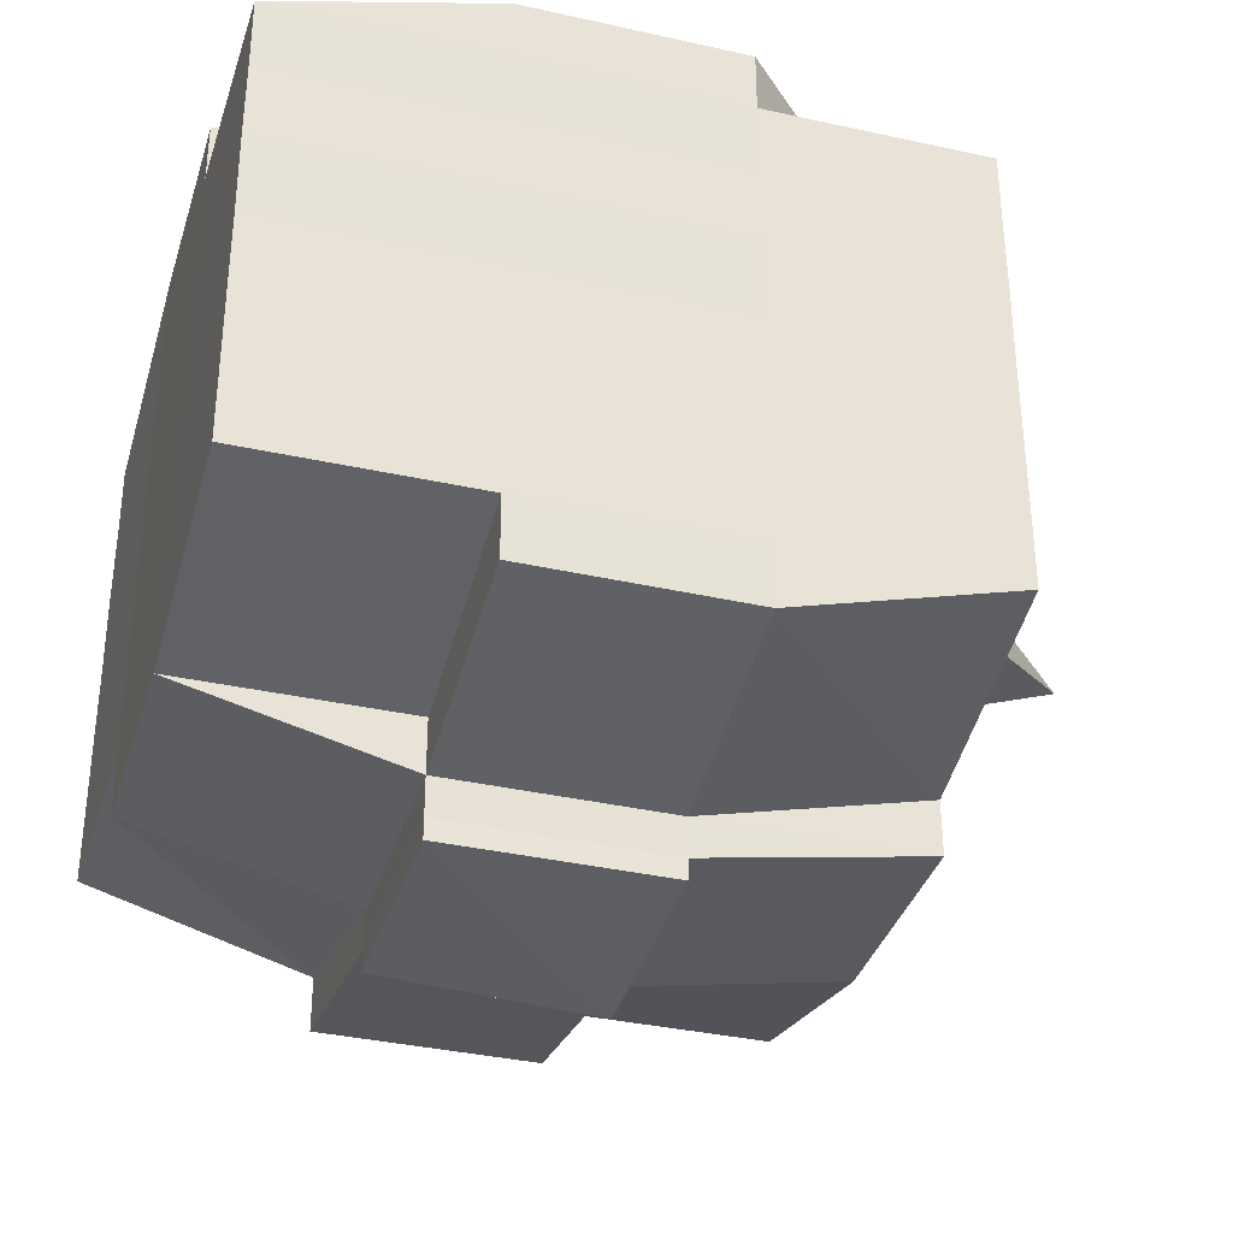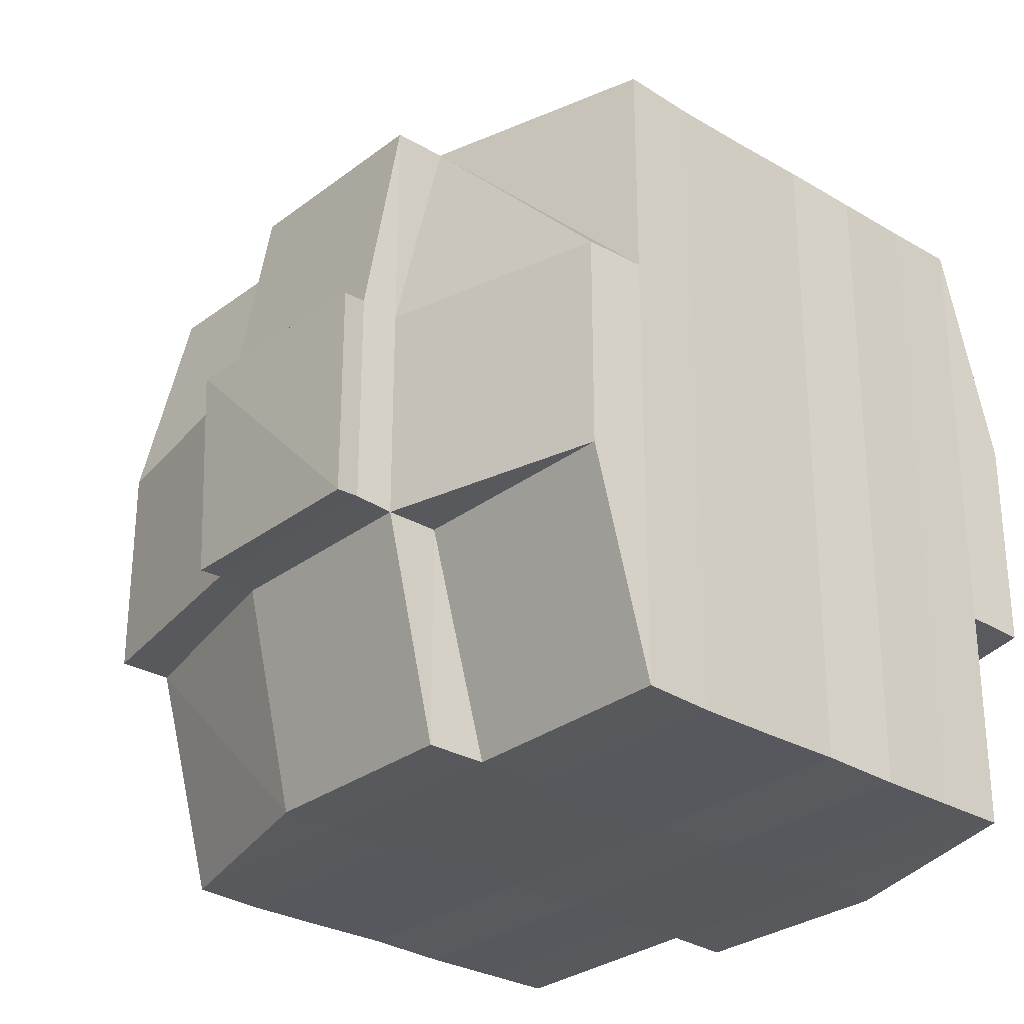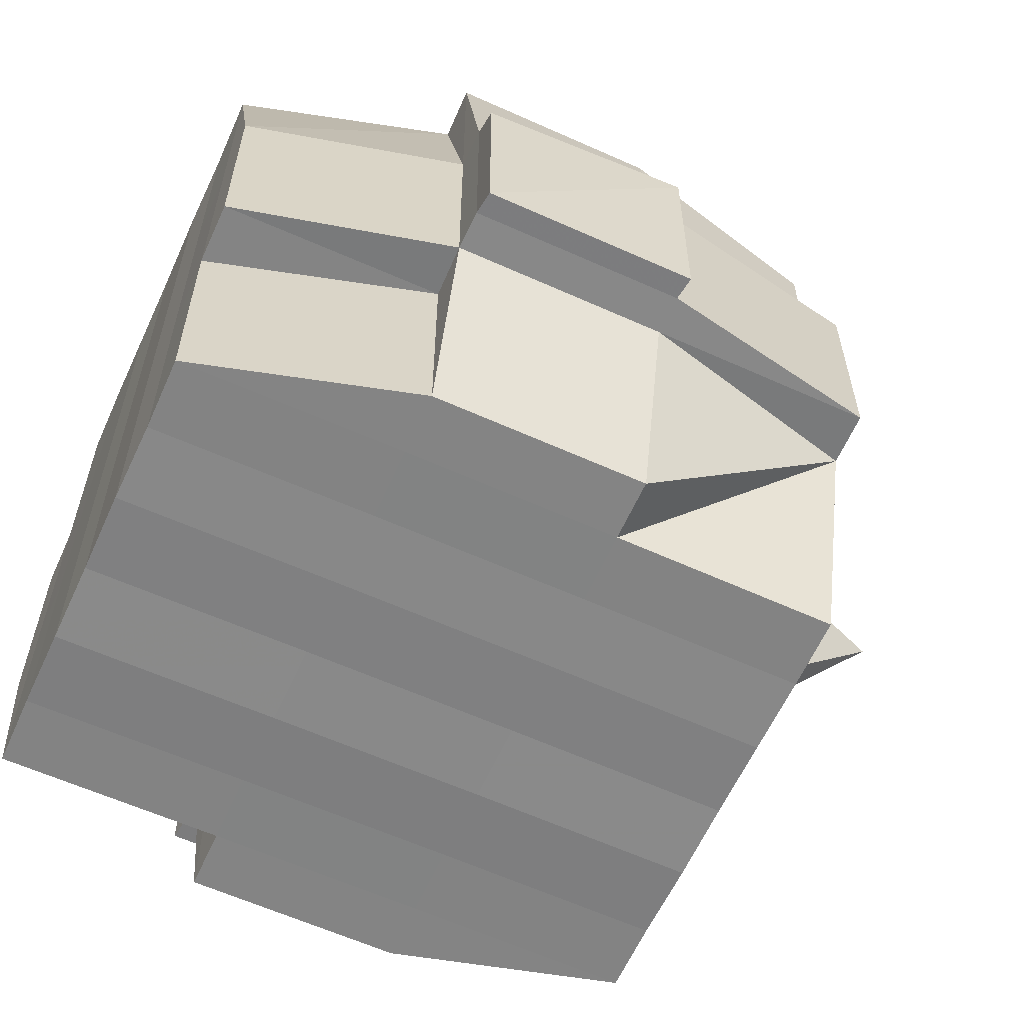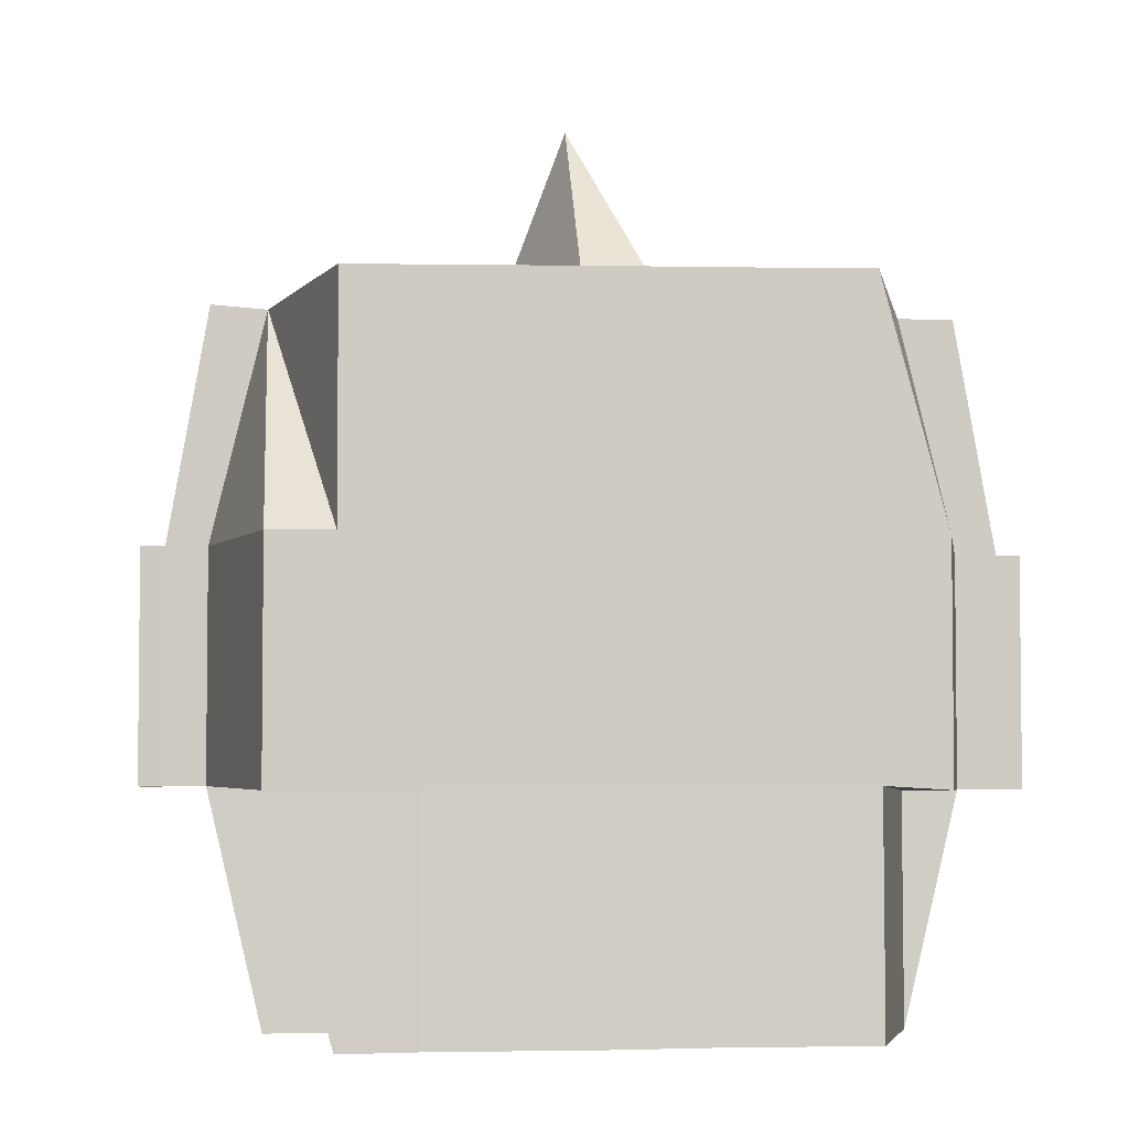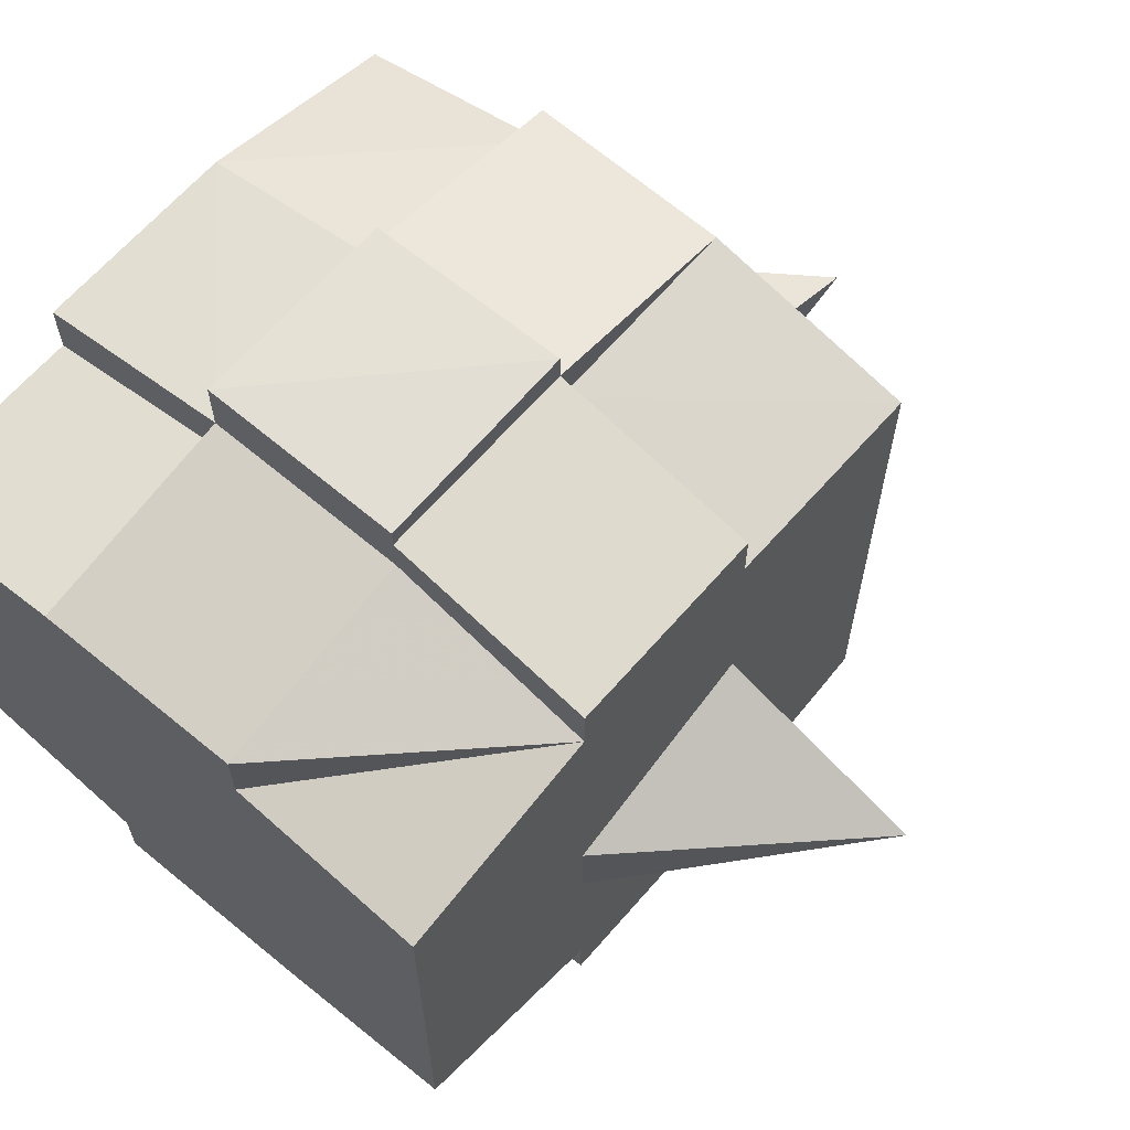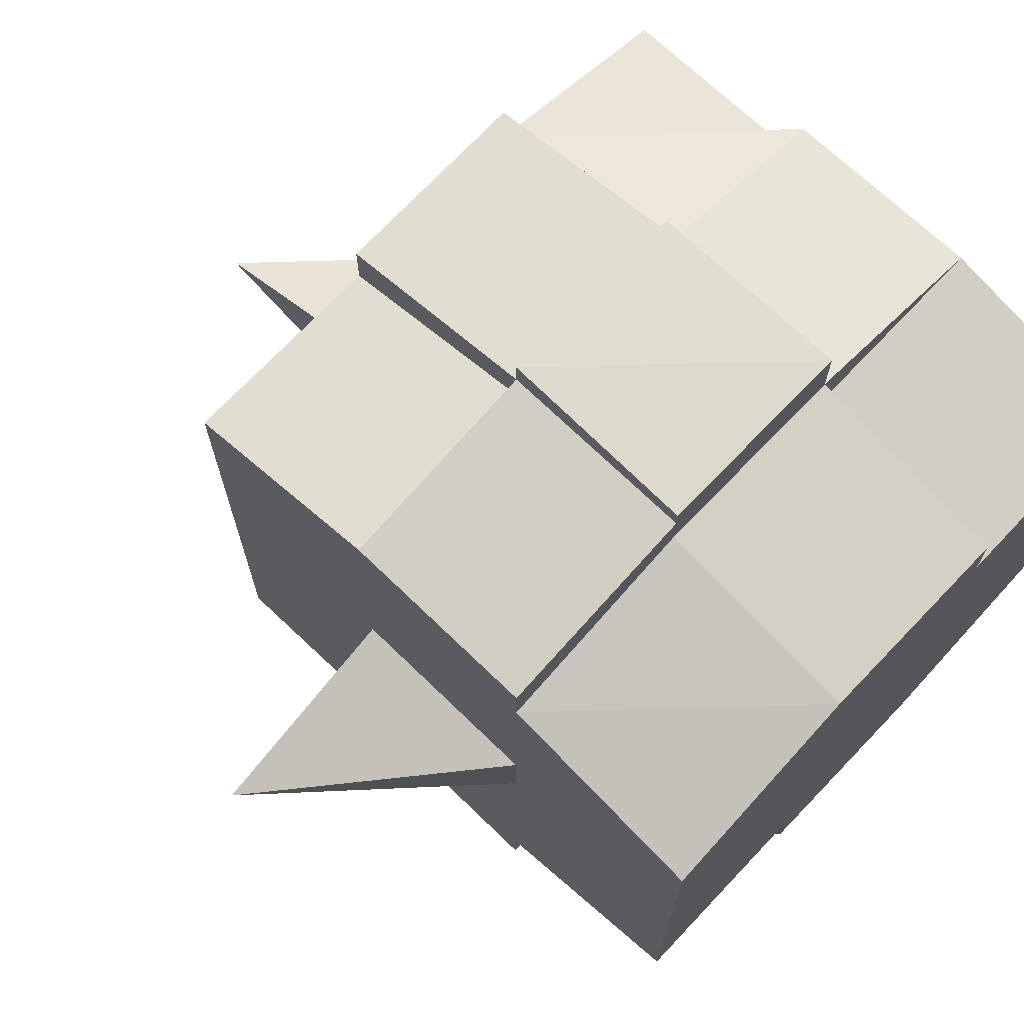
<metadata>
{"format":"obj","ext":"obj","renderer":"f3d","projection":"perspective","resolution":1024,"background":"white","views":[{"elev":-35.6,"azim":-16.6,"up":"+Z"},{"elev":-29.2,"azim":-131.8,"up":"+Y"},{"elev":-61.3,"azim":-24.6,"up":"+Y"},{"elev":-4.5,"azim":-95.2,"up":"+Y"},{"elev":64.7,"azim":41.1,"up":"+Z"},{"elev":70.8,"azim":-136.6,"up":"+Z"}]}
</metadata>
<code>
o 728
v 2223 1852 14.52
v 2223 1852 14.52
v 2223 1852 14.52
v 2223 1852 14.52
v 2223 1852 14.52
v 2223 1852 14.52
v 2223 1852 14.52
v 2223 1852 14.52
v 2223 1852 14.52
v 2223 1852 14.52
v 2223 1852 14.52
v 2223 1852 14.52
v 2223 1852 14.52
v 2223 1852 14.52
v 2223 1852 14.52
v 2223 1852 14.52
v 2223 1852 14.52
v 2223 1852 14.52
v 2223 1852 14.52
v 2223 1852 14.52
v 2223 1852 14.52
v 2223 1852 14.52
v 2223 1852 14.52
v 2223 1852 14.52
v 2223 1852 14.53
v 2223 1852 14.52
v 2223 1852 14.52
v 2223 1852 14.52
v 2223 1852 14.52
v 2223 1852 14.52
v 2223 1852 14.53
v 2223 1852 14.53
v 2223 1852 14.53
v 2223 1852 14.53
v 2223 1852 14.53
v 2223 1852 14.54
v 2223 1852 14.53
v 2223 1852 14.53
v 2223 1852 14.53
v 2223 1852 14.53
v 2223 1852 14.54
v 2223 1852 14.53
v 2223 1852 14.53
v 2223 1852 14.53
v 2223 1852 14.54
v 2223 1852 14.54
v 2223 1852 14.53
v 2223 1852 14.53
v 2223 1852 14.53
v 2223 1852 14.52
v 2223 1852 14.53
v 2223 1852 14.53
v 2223 1852 14.53
v 2223 1852 14.53
v 2223 1852 14.54
v 2223 1852 14.53
v 2223 1852 14.53
v 2223 1852 14.53
v 2223 1852 14.53
v 2223 1852 14.54
v 2223 1852 14.54
v 2223 1852 14.53
v 2223 1852 14.54
v 2223 1852 14.54
v 2223 1852 14.54
v 2223 1852 14.55
v 2223 1852 14.54
v 2223 1852 14.55
v 2223 1852 14.55
v 2223 1852 14.54
v 2223 1852 14.54
v 2223 1852 14.55
v 2223 1852 14.54
v 2223 1852 14.55
v 2223 1852 14.55
v 2223 1852 14.54
v 2223 1852 14.55
v 2223 1852 14.55
v 2223 1852 14.55
v 2223 1852 14.55
v 2223 1852 14.55
v 2223 1852 14.55
v 2223 1852 14.55
v 2223 1852 14.55
v 2223 1852 14.55
v 2223 1852 14.55
v 2223 1852 14.55
v 2223 1852 14.55
v 2223 1852 14.55
v 2223 1852 14.55
v 2223 1852 14.55
v 2223 1852 14.55
v 2223 1852 14.55
v 2223 1852 14.55
v 2223 1852 14.55
v 2223 1852 14.55
v 2223 1852 14.55
v 2223 1852 14.55
v 2223 1852 14.55
v 2223 1852 14.55
v 2223 1852 14.55
v 2223 1852 14.55
v 2223 1852 14.55
v 2223 1852 14.55
v 2223 1852 14.55
v 2223 1852 14.55
v 2223 1852 14.55
v 2223 1852 14.55
v 2223 1852 14.55
v 2223 1852 14.55
v 2223 1852 14.55
v 2223 1852 14.55
v 2223 1852 14.55
v 2223 1852 14.55
v 2223 1852 14.55
v 2223 1852 14.55
v 2223 1852 14.55
v 2223 1852 14.55
v 2223 1852 14.55
v 2223 1852 14.55
v 2223 1852 14.55
v 2223 1852 14.55
v 2223 1852 14.55
v 2223 1852 14.55
v 2223 1852 14.55
v 2223 1852 14.54
v 2223 1852 14.55
v 2223 1852 14.55
v 2223 1852 14.54
v 2223 1852 14.54
v 2223 1852 14.54
v 2223 1852 14.54
v 2223 1852 14.55
v 2223 1852 14.54
v 2223 1852 14.54
v 2223 1852 14.53
v 2223 1852 14.54
v 2223 1852 14.54
v 2223 1852 14.54
v 2223 1852 14.53
v 2223 1852 14.53
v 2223 1852 14.53
v 2223 1852 14.53
v 2223 1852 14.53
v 2223 1852 14.53
v 2223 1852 14.53
v 2223 1852 14.53
v 2223 1852 14.53
v 2223 1852 14.53
v 2223 1852 14.53
v 2223 1852 14.52
v 2223 1852 14.53
v 2223 1852 14.52
v 2223 1852 14.52
v 2223 1852 14.52
v 2223 1852 14.52
v 2223 1852 14.52
v 2223 1852 14.52
v 2223 1852 14.52
v 2223 1852 14.52
v 2223 1852 14.52
v 2223 1852 14.52
v 2223 1852 14.52
v 2223 1852 14.53
v 2223 1852 14.52
v 2223 1852 14.53
v 2223 1852 14.52
v 2223 1852 14.52
v 2223 1852 14.52
v 2223 1852 14.52
v 2223 1852 14.52
v 2223 1852 14.52
v 2223 1852 14.52
v 2223 1852 14.52
v 2223 1852 14.52
v 2223 1852 14.52
v 2223 1852 14.52
v 2223 1852 14.52
v 2223 1852 14.52
v 2223 1852 14.52
v 2223 1852 14.52
v 2223 1852 14.52
v 2223 1852 14.52
v 2223 1852 14.52
v 2223 1852 14.52
v 2223 1852 14.52
v 2223 1852 14.52
v 2223 1852 14.52
v 2223 1852 14.52
v 2223 1852 14.52
v 2223 1852 14.52
v 2223 1852 14.52
v 2223 1852 14.52
v 2223 1852 14.52
v 2223 1852 14.52
v 2223 1852 14.52
v 2223 1852 14.52
v 2223 1852 14.52
v 2223 1852 14.52
v 2223 1852 14.52
v 2223 1852 14.52
v 2223 1852 14.52
v 2223 1852 14.52
v 2223 1852 14.52
v 2223 1852 14.52
v 2223 1852 14.52
v 2223 1852 14.52
v 2223 1852 14.53
v 2223 1852 14.53
v 2223 1852 14.53
v 2223 1852 14.53
v 2223 1852 14.52
v 2223 1852 14.53
v 2223 1852 14.53
v 2223 1852 14.53
v 2223 1852 14.53
v 2223 1852 14.53
v 2223 1852 14.53
v 2223 1852 14.53
v 2223 1852 14.54
v 2223 1852 14.53
v 2223 1852 14.53
v 2223 1852 14.53
v 2223 1852 14.54
v 2223 1852 14.54
v 2223 1852 14.54
v 2223 1852 14.54
v 2223 1852 14.53
v 2223 1852 14.54
v 2223 1852 14.55
v 2223 1852 14.54
v 2223 1852 14.54
v 2223 1852 14.54
v 2223 1852 14.55
v 2223 1852 14.55
v 2223 1852 14.55
v 2223 1852 14.55
v 2223 1852 14.54
v 2223 1852 14.55
v 2223 1852 14.55
v 2223 1852 14.55
v 2223 1852 14.55
v 2223 1852 14.55
v 2223 1852 14.55
v 2223 1852 14.55
v 2223 1852 14.55
v 2223 1852 14.55
v 2223 1852 14.55
v 2223 1852 14.55
v 2223 1852 14.55
v 2223 1852 14.55
v 2223 1852 14.55
v 2223 1852 14.55
v 2223 1852 14.55
v 2223 1852 14.54
v 2223 1852 14.55
v 2223 1852 14.55
v 2223 1852 14.55
v 2223 1852 14.55
v 2223 1852 14.55
v 2223 1852 14.55
v 2223 1852 14.55
v 2223 1852 14.55
v 2223 1852 14.55
v 2223 1852 14.55
v 2223 1852 14.55
v 2223 1852 14.55
v 2223 1852 14.55
v 2223 1852 14.55
v 2223 1852 14.55
v 2223 1852 14.54
v 2223 1852 14.54
v 2223 1852 14.54
v 2223 1852 14.54
v 2223 1852 14.53
v 2223 1852 14.53
v 2223 1852 14.53
v 2223 1852 14.54
v 2223 1852 14.54
v 2223 1852 14.55
v 2223 1852 14.54
v 2223 1852 14.54
v 2223 1852 14.53
v 2223 1852 14.53
v 2223 1852 14.53
v 2223 1852 14.53
v 2223 1852 14.53
v 2223 1852 14.53
v 2223 1852 14.53
v 2223 1852 14.53
v 2223 1852 14.53
v 2223 1852 14.53
v 2223 1852 14.52
v 2223 1852 14.53
v 2223 1852 14.53
v 2223 1852 14.52
v 2223 1852 14.52
v 2223 1852 14.52
v 2223 1852 14.52
v 2223 1852 14.52
v 2223 1852 14.52
v 2223 1852 14.52
v 2223 1852 14.52
v 2223 1852 14.52
v 2223 1852 14.52
v 2223 1852 14.52
v 2223 1852 14.52
v 2223 1852 14.52
v 2223 1852 14.52
v 2223 1852 14.52
v 2223 1852 14.52
v 2223 1852 14.52
v 2223 1852 14.52
v 2223 1852 14.52
v 2223 1852 14.52
v 2223 1852 14.52
v 2223 1852 14.52
v 2223 1852 14.52
v 2223 1852 14.52
v 2223 1852 14.53
v 2223 1852 14.53
v 2223 1852 14.53
v 2223 1852 14.53
v 2223 1852 14.54
v 2223 1852 14.53
v 2223 1852 14.53
v 2223 1852 14.53
v 2223 1852 14.53
v 2223 1852 14.54
v 2223 1852 14.55
v 2223 1852 14.55
v 2223 1852 14.55
v 2223 1852 14.55
v 2223 1852 14.55
v 2223 1852 14.55
v 2223 1852 14.55
v 2223 1852 14.55
v 2223 1852 14.55
v 2223 1852 14.55
v 2223 1852 14.55
f 1 2 3
f 4 5 2
f 6 7 3
f 8 9 6
f 10 11 5
f 12 13 4
f 13 14 15
f 16 12 17
f 10 18 19
f 18 20 11
f 21 18 22
f 23 24 18
f 24 25 26
f 27 26 18
f 18 26 28
f 26 29 28
f 29 30 28
f 26 31 29
f 25 32 31
f 33 31 26
f 32 34 35
f 34 36 37
f 38 35 31
f 39 40 38
f 40 41 42
f 42 43 44
f 45 46 43
f 31 35 47
f 31 47 29
f 29 47 30
f 35 48 47
f 47 49 50
f 48 51 49
f 47 48 52
f 53 54 48
f 54 55 56
f 56 57 51
f 58 56 48
f 48 56 59
f 60 61 57
f 56 60 62
f 63 60 56
f 36 64 63
f 63 65 60
f 64 66 65
f 67 65 63
f 66 68 69
f 65 70 60
f 60 70 71
f 65 69 70
f 72 69 65
f 70 73 61
f 69 74 70
f 74 75 73
f 70 74 76
f 74 77 75
f 69 78 74
f 79 78 69
f 78 80 74
f 79 81 82
f 83 84 77
f 85 86 81
f 87 86 88
f 89 88 90
f 91 92 84
f 93 94 92
f 95 96 91
f 97 98 94
f 96 98 99
f 100 99 101
f 102 95 103
f 104 97 105
f 106 104 107
f 108 106 80
f 105 109 110
f 111 112 109
f 113 111 114
f 115 113 116
f 116 105 117
f 116 110 118
f 119 116 120
f 80 116 121
f 121 116 122
f 80 121 123
f 121 122 124
f 123 121 124
f 124 118 125
f 124 125 126
f 127 128 123
f 123 124 129
f 129 126 130
f 129 124 131
f 132 123 129
f 133 123 132
f 134 127 132
f 132 129 135
f 135 130 136
f 135 129 137
f 138 132 135
f 76 132 138
f 139 134 138
f 138 135 140
f 140 136 141
f 140 135 142
f 143 138 140
f 71 138 143
f 144 139 143
f 143 140 145
f 145 141 146
f 145 140 147
f 148 143 145
f 62 143 148
f 149 144 148
f 148 145 150
f 150 146 151
f 150 145 152
f 153 151 154
f 155 154 156
f 157 158 156
f 159 160 158
f 161 162 155
f 163 150 162
f 164 150 163
f 164 148 150
f 59 148 164
f 165 164 163
f 52 164 165
f 166 149 164
f 167 166 165
f 165 168 169
f 170 169 171
f 170 165 172
f 30 165 170
f 28 30 170
f 28 170 173
f 173 171 174
f 173 170 175
f 176 174 177
f 176 173 178
f 179 173 180
f 181 182 173
f 178 183 184
f 185 186 176
f 187 185 188
f 189 190 183
f 189 191 190
f 192 193 189
f 9 192 194
f 175 189 194
f 194 195 7
f 196 197 195
f 198 199 197
f 200 198 189
f 201 200 189
f 201 202 200
f 200 203 198
f 202 203 200
f 204 202 205
f 203 206 191
f 207 208 202
f 202 209 203
f 152 209 202
f 208 210 209
f 209 211 203
f 203 211 212
f 211 213 206
f 209 214 211
f 147 214 209
f 210 215 214
f 214 216 211
f 216 217 213
f 211 216 218
f 214 219 216
f 142 219 214
f 215 220 219
f 219 221 216
f 221 222 217
f 216 221 223
f 219 224 221
f 137 224 219
f 220 225 224
f 224 226 221
f 226 227 222
f 221 226 228
f 224 229 226
f 225 230 229
f 131 229 224
f 229 231 226
f 231 232 227
f 226 231 233
f 229 234 231
f 235 234 229
f 234 236 231
f 236 237 232
f 231 236 238
f 235 239 240
f 241 242 239
f 243 242 244
f 245 244 246
f 247 248 236
f 248 249 250
f 251 250 236
f 236 250 252
f 250 253 252
f 252 253 254
f 252 254 255
f 250 256 253
f 117 256 250
f 249 257 256
f 257 258 259
f 114 259 256
f 258 260 261
f 256 261 262
f 256 262 263
f 259 101 264
f 265 264 266
f 265 266 267
f 268 103 265
f 269 102 265
f 270 267 271
f 270 265 72
f 253 265 270
f 254 253 270
f 254 270 272
f 272 270 67
f 272 271 273
f 255 254 272
f 255 272 274
f 274 272 45
f 274 273 275
f 276 275 277
f 278 255 274
f 238 255 278
f 279 280 255
f 281 279 278
f 278 282 283
f 284 283 285
f 233 278 284
f 284 278 286
f 287 281 284
f 228 284 288
f 289 287 288
f 288 284 290
f 290 277 291
f 288 290 292
f 292 290 33
f 292 291 293
f 294 288 292
f 223 288 294
f 295 289 294
f 294 292 296
f 296 292 27
f 296 293 297
f 298 297 299
f 300 299 301
f 302 303 301
f 304 305 303
f 306 307 300
f 308 296 307
f 309 296 308
f 198 309 308
f 309 294 296
f 218 294 309
f 310 309 311
f 312 295 309
f 313 314 315
f 314 316 317
f 313 318 319
f 320 321 322
f 323 324 321
f 325 326 327
f 328 329 326
f 330 331 332
f 333 334 335
f 336 337 338
f 338 339 340

</code>
